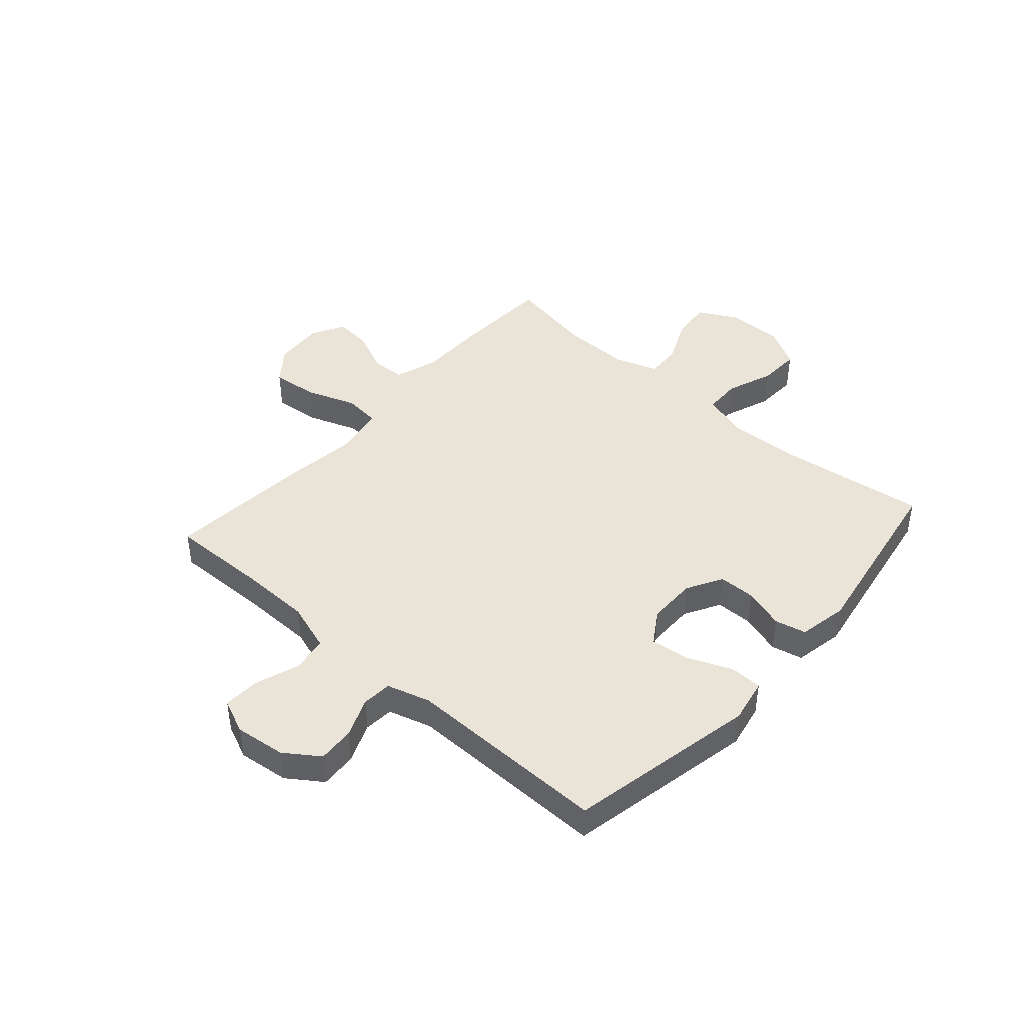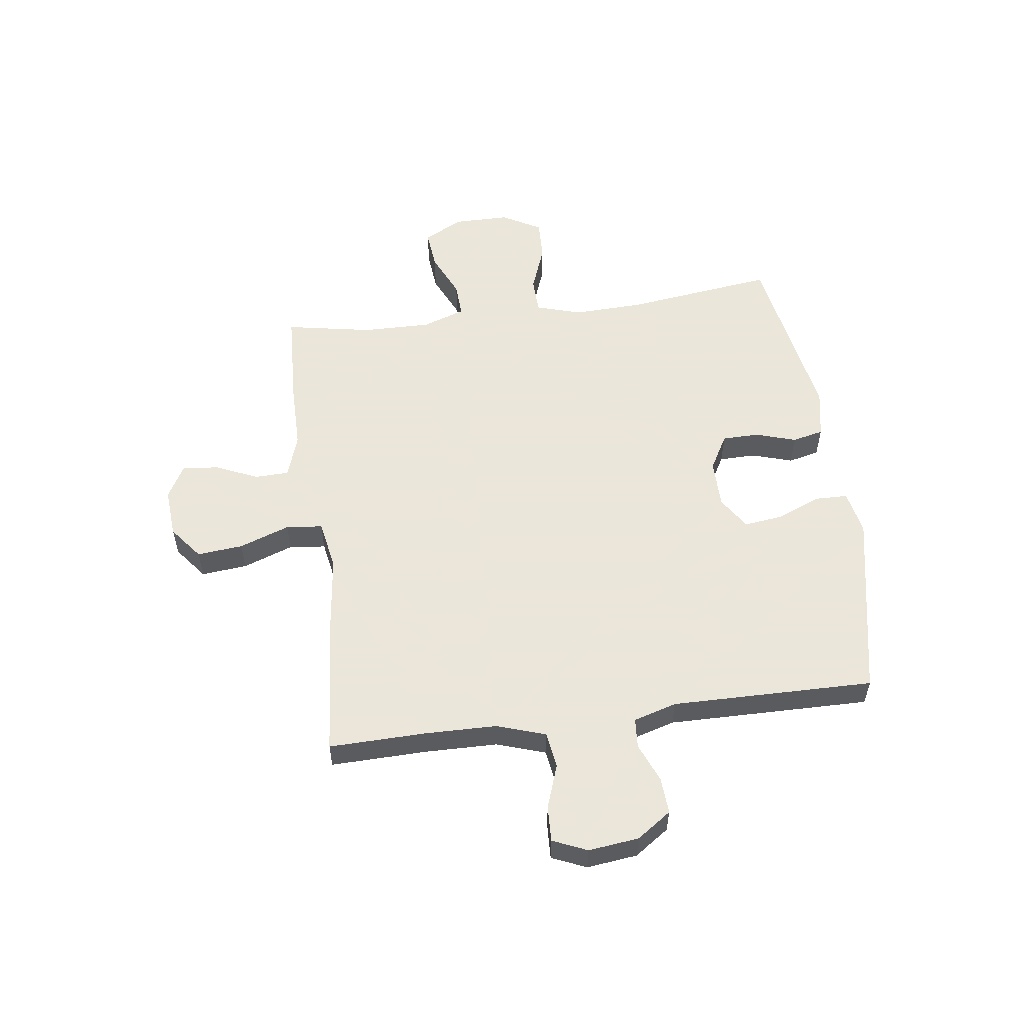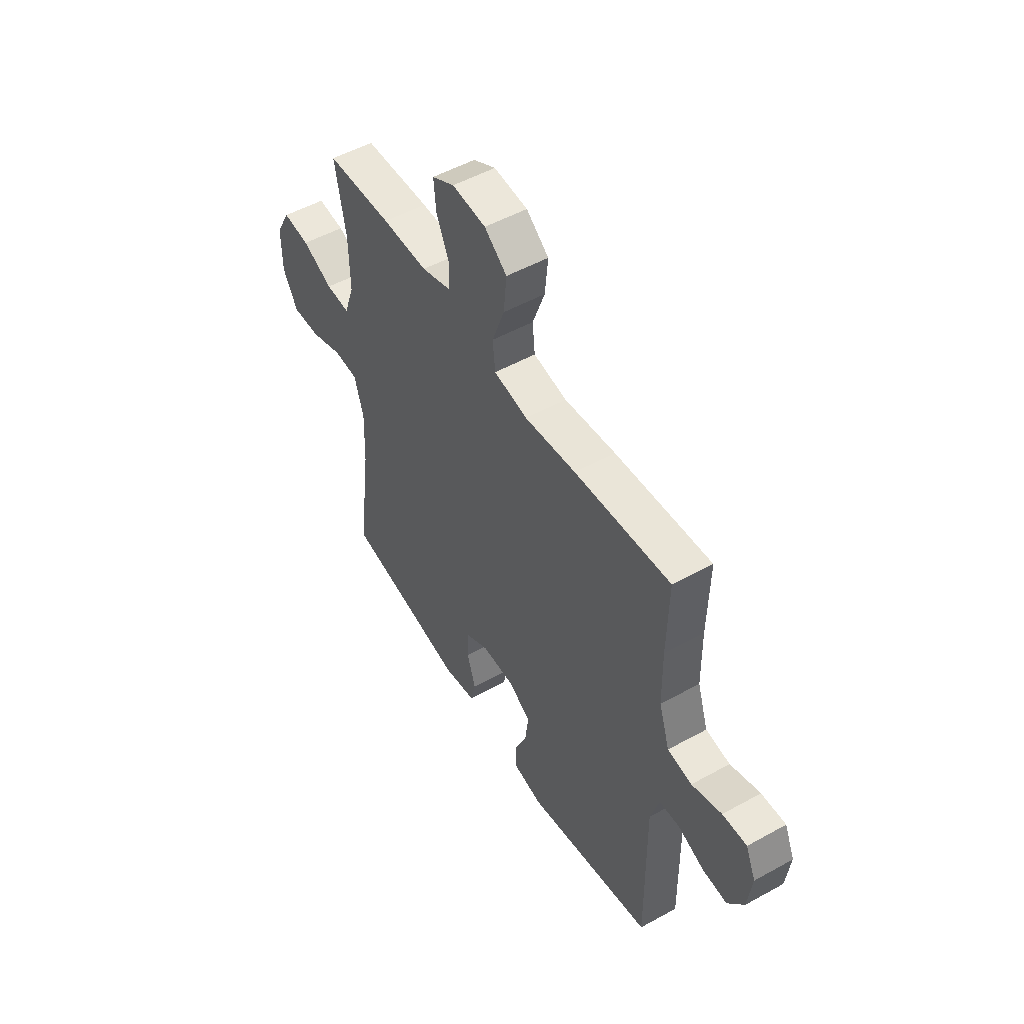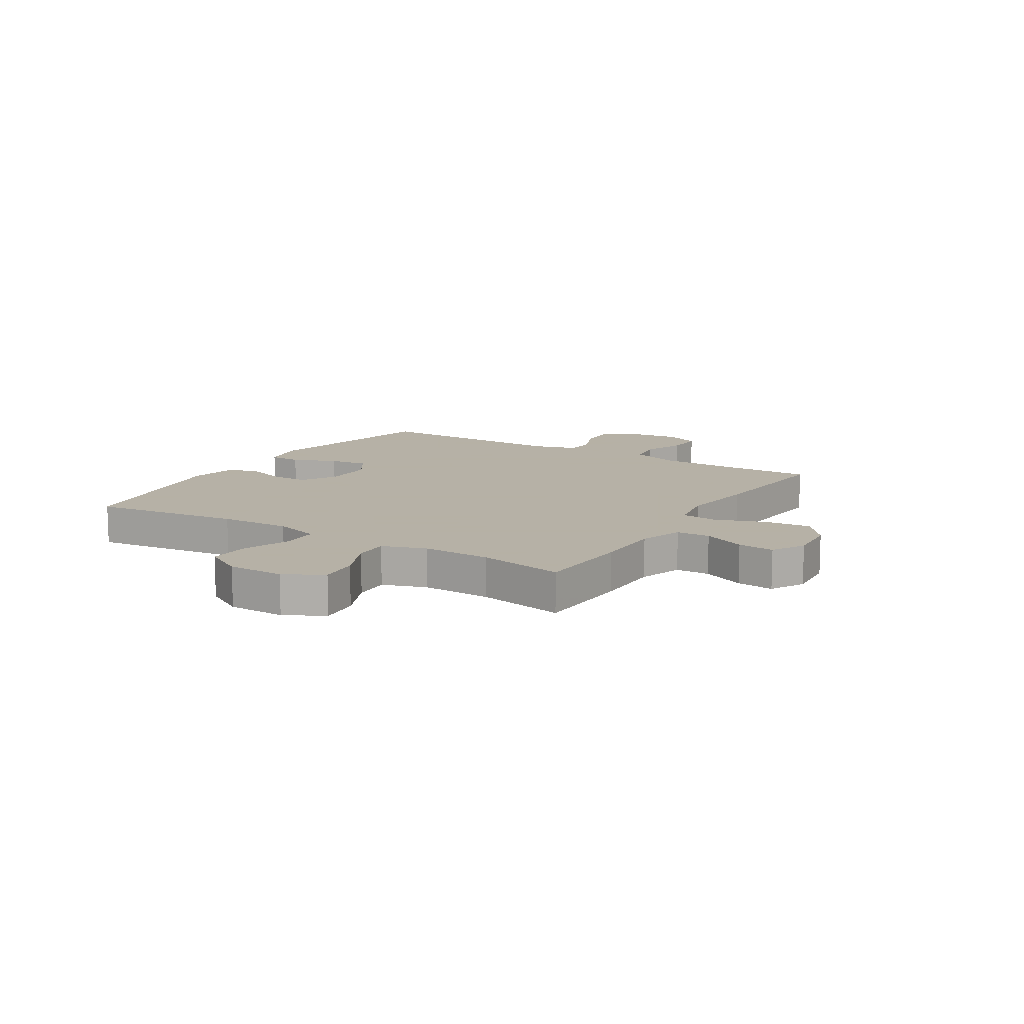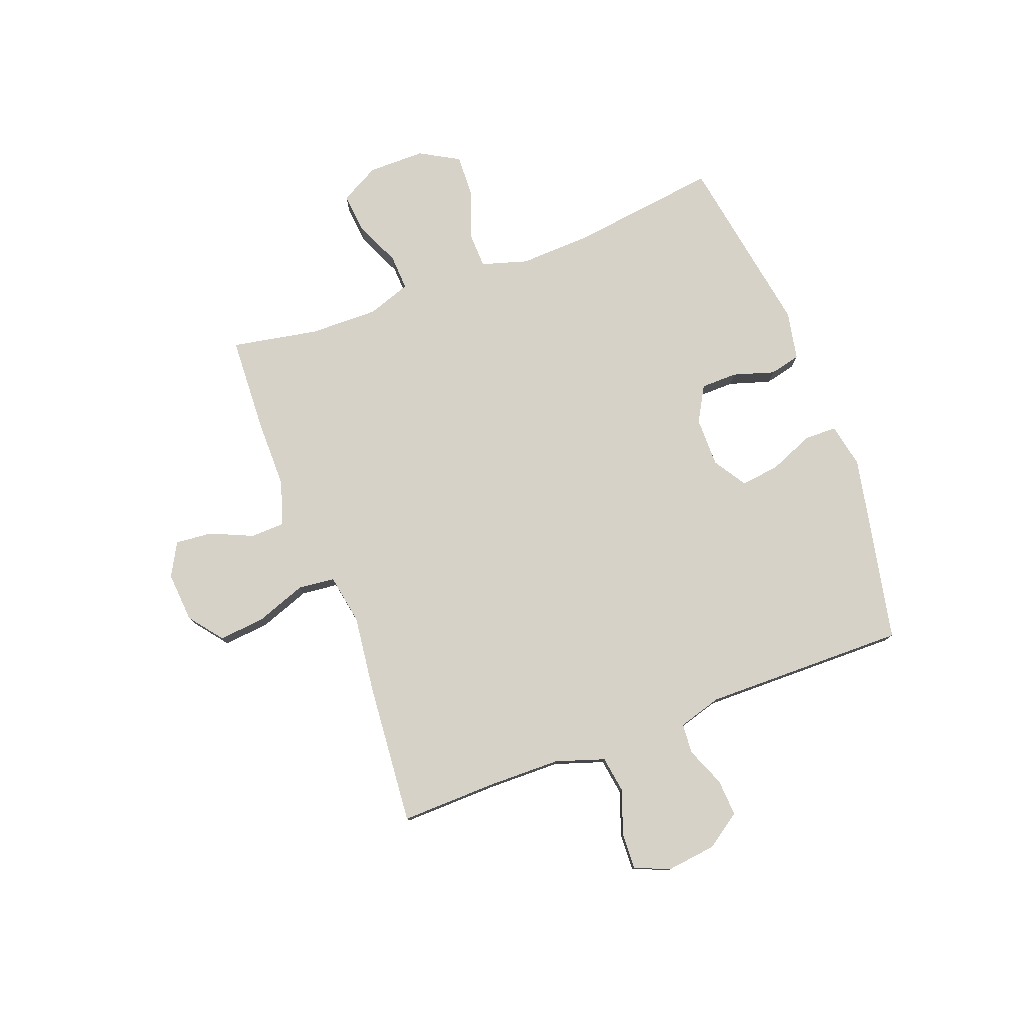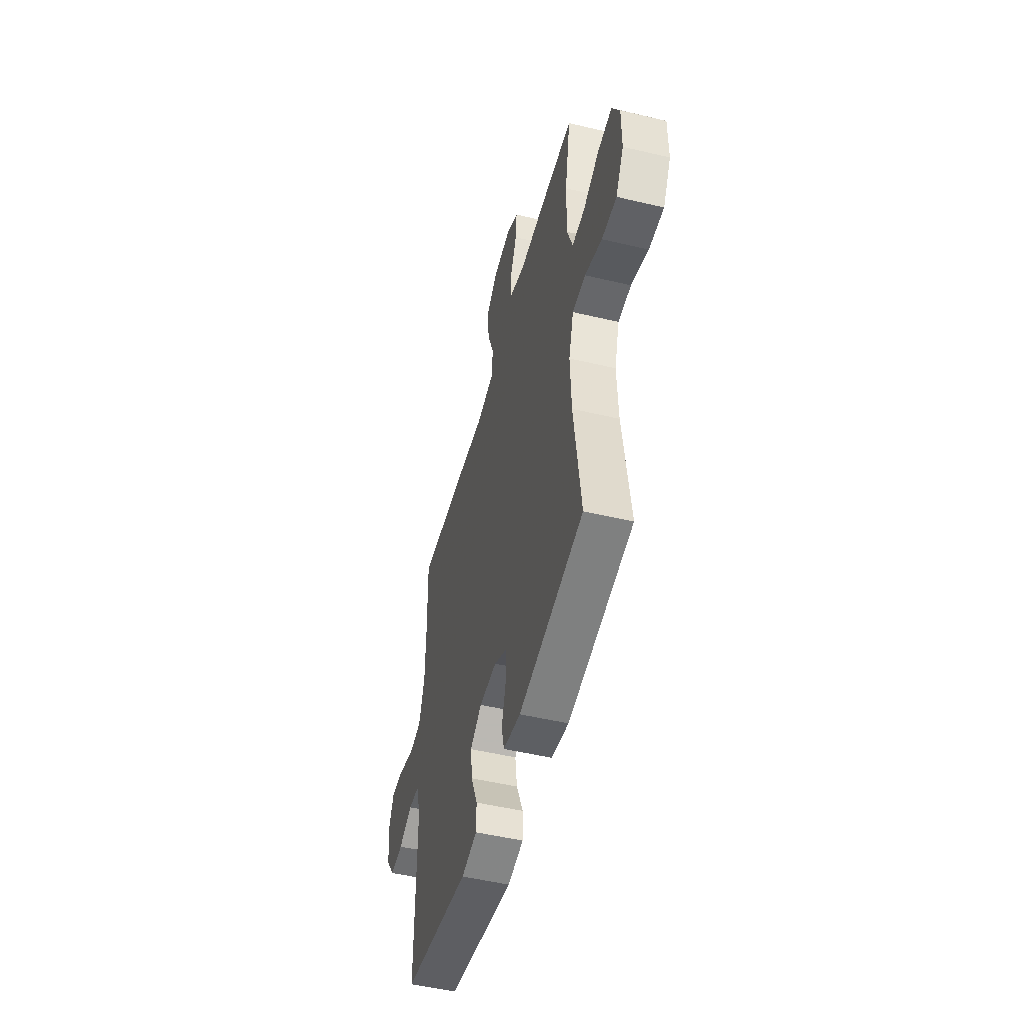
<metadata>
{"format":"obj","ext":"obj","renderer":"f3d","projection":"perspective","resolution":1024,"background":"white","views":[{"elev":43.5,"azim":131.5,"up":"+Y"},{"elev":55.0,"azim":82.4,"up":"+Y"},{"elev":51.9,"azim":59.1,"up":"+Z"},{"elev":12.1,"azim":-58.2,"up":"+Y"},{"elev":78.4,"azim":69.4,"up":"+Y"},{"elev":-50.4,"azim":-104.6,"up":"+Z"}]}
</metadata>
<code>
v -0.5 0.07 -0.5
v -0.465 0.07 -0.232
v -0.46 0.07 -0.104
v -0.485 0.07 -0.021
v -0.551 0.07 -0.019
v -0.637 0.07 -0.051
v -0.712 0.07 -0.054
v -0.752 0.07 0.017
v -0.752 0.07 0.119
v -0.714 0.07 0.189
v -0.642 0.07 0.182
v -0.56 0.07 0.145
v -0.496 0.07 0.142
v -0.469 0.07 0.22
v -0.471 0.07 0.344
v -0.5 0.07 0.5
v -0.324 0.07 0.508
v -0.202 0.07 0.508
v -0.123 0.07 0.534
v -0.121 0.07 0.595
v -0.155 0.07 0.672
v -0.161 0.07 0.738
v -0.101 0.07 0.771
v -0.011 0.07 0.764
v 0.049 0.07 0.717
v 0.041 0.07 0.634
v 0.008 0.07 0.543
v 0.015 0.07 0.477
v 0.105 0.07 0.461
v 0.243 0.07 0.478
v 0.5 0.07 0.5
v 0.496 0.07 0.327
v 0.498 0.07 0.196
v 0.527 0.07 0.108
v 0.592 0.07 0.098
v 0.672 0.07 0.126
v 0.737 0.07 0.129
v 0.764 0.07 0.067
v 0.753 0.07 -0.024
v 0.71 0.07 -0.086
v 0.644 0.07 -0.082
v 0.573 0.07 -0.053
v 0.519 0.07 -0.057
v 0.496 0.07 -0.135
v 0.5 0.07 -0.5
v 0.159 0.07 -0.569
v 0.079 0.07 -0.553
v 0.078 0.07 -0.495
v 0.111 0.07 -0.415
v 0.12 0.07 -0.345
v 0.061 0.07 -0.307
v -0.028 0.07 -0.307
v -0.092 0.07 -0.343
v -0.093 0.07 -0.409
v -0.07 0.07 -0.483
v -0.083 0.07 -0.539
v -0.171 0.07 -0.556
v -0.5 0 -0.5
v -0.465 0 -0.232
v -0.46 0 -0.104
v -0.485 0 -0.021
v -0.551 0 -0.019
v -0.637 0 -0.051
v -0.712 0 -0.054
v -0.752 0 0.017
v -0.752 0 0.119
v -0.714 0 0.189
v -0.642 0 0.182
v -0.56 0 0.145
v -0.496 0 0.142
v -0.469 0 0.22
v -0.471 0 0.344
v -0.5 0 0.5
v -0.324 0 0.508
v -0.202 0 0.508
v -0.123 0 0.534
v -0.121 0 0.595
v -0.155 0 0.672
v -0.161 0 0.738
v -0.101 0 0.771
v -0.011 0 0.764
v 0.049 0 0.717
v 0.041 0 0.634
v 0.008 0 0.543
v 0.015 0 0.477
v 0.105 0 0.461
v 0.243 0 0.478
v 0.5 0 0.5
v 0.496 0 0.327
v 0.498 0 0.196
v 0.527 0 0.108
v 0.592 0 0.098
v 0.672 0 0.126
v 0.737 0 0.129
v 0.764 0 0.067
v 0.753 0 -0.024
v 0.71 0 -0.086
v 0.644 0 -0.082
v 0.573 0 -0.053
v 0.519 0 -0.057
v 0.496 0 -0.135
v 0.5 0 -0.5
v 0.159 0 -0.569
v 0.079 0 -0.553
v 0.078 0 -0.495
v 0.111 0 -0.415
v 0.12 0 -0.345
v 0.061 0 -0.307
v -0.028 0 -0.307
v -0.092 0 -0.343
v -0.093 0 -0.409
v -0.07 0 -0.483
v -0.083 0 -0.539
v -0.171 0 -0.556
f 54 55 56 57
f 53 54 57 1
f 52 53 1 2
f 51 52 2 3
f 46 47 48 49
f 44 45 46 49
f 43 44 49 50
f 39 40 41 42
f 39 42 43
f 38 39 43
f 35 36 37 38
f 34 35 38 43
f 33 34 43 50
f 29 30 31 32
f 28 29 32 33
f 24 25 26 27
f 22 23 24 27
f 20 21 22 27
f 19 20 27 28
f 18 19 28 33
f 15 16 17 18
f 14 15 18 33
f 9 10 11 12
f 9 12 13
f 8 9 13
f 5 6 7 8
f 4 5 8 13
f 51 3 4 13
f 33 50 51
f 13 14 33 51
f 114 113 112 111
f 58 114 111 110
f 59 58 110 109
f 60 59 109 108
f 106 105 104 103
f 106 103 102 101
f 107 106 101 100
f 99 98 97 96
f 100 99 96
f 100 96 95
f 95 94 93 92
f 100 95 92 91
f 107 100 91 90
f 89 88 87 86
f 90 89 86 85
f 84 83 82 81
f 84 81 80 79
f 84 79 78 77
f 85 84 77 76
f 90 85 76 75
f 75 74 73 72
f 90 75 72 71
f 69 68 67 66
f 70 69 66
f 70 66 65
f 65 64 63 62
f 70 65 62 61
f 70 61 60 108
f 108 107 90
f 108 90 71 70
f 1 58 59 2
f 2 59 60 3
f 3 60 61 4
f 4 61 62 5
f 5 62 63 6
f 6 63 64 7
f 7 64 65 8
f 8 65 66 9
f 9 66 67 10
f 10 67 68 11
f 11 68 69 12
f 12 69 70 13
f 13 70 71 14
f 14 71 72 15
f 15 72 73 16
f 16 73 74 17
f 17 74 75 18
f 18 75 76 19
f 19 76 77 20
f 20 77 78 21
f 21 78 79 22
f 22 79 80 23
f 23 80 81 24
f 24 81 82 25
f 25 82 83 26
f 26 83 84 27
f 27 84 85 28
f 28 85 86 29
f 29 86 87 30
f 30 87 88 31
f 31 88 89 32
f 32 89 90 33
f 33 90 91 34
f 34 91 92 35
f 35 92 93 36
f 36 93 94 37
f 37 94 95 38
f 38 95 96 39
f 39 96 97 40
f 40 97 98 41
f 41 98 99 42
f 42 99 100 43
f 43 100 101 44
f 44 101 102 45
f 45 102 103 46
f 46 103 104 47
f 47 104 105 48
f 48 105 106 49
f 49 106 107 50
f 50 107 108 51
f 51 108 109 52
f 52 109 110 53
f 53 110 111 54
f 54 111 112 55
f 55 112 113 56
f 56 113 114 57
f 57 114 58 1

</code>
